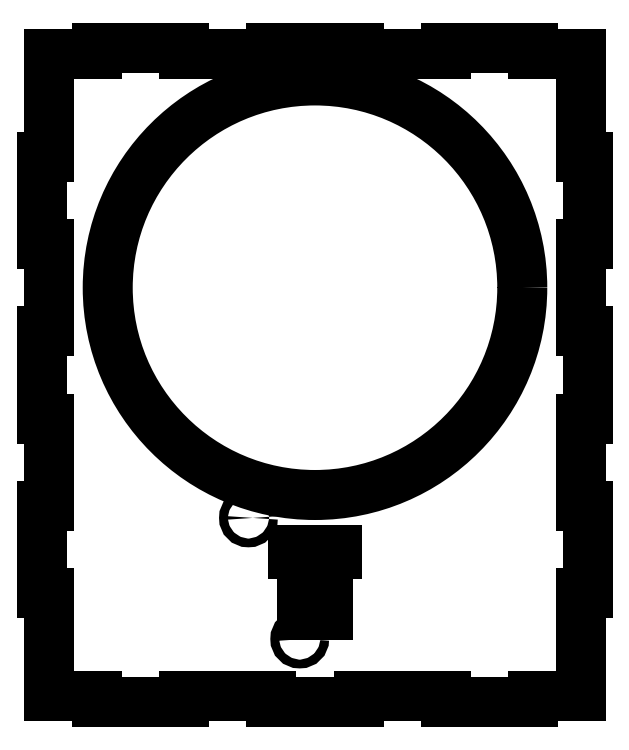
<metadata>
{"format":"dxf","ext":"dxf","renderer":"ezdxf+matplotlib","layout":"modelspace","background":"white","min_lineweight":24,"dpi":150}
</metadata>
<code>
0
SECTION
2
ENTITIES
0
INSERT
2
POCKET010
8
0
10
0
20
0
30
0
0
ENDSEC
0
EOF

</code>
